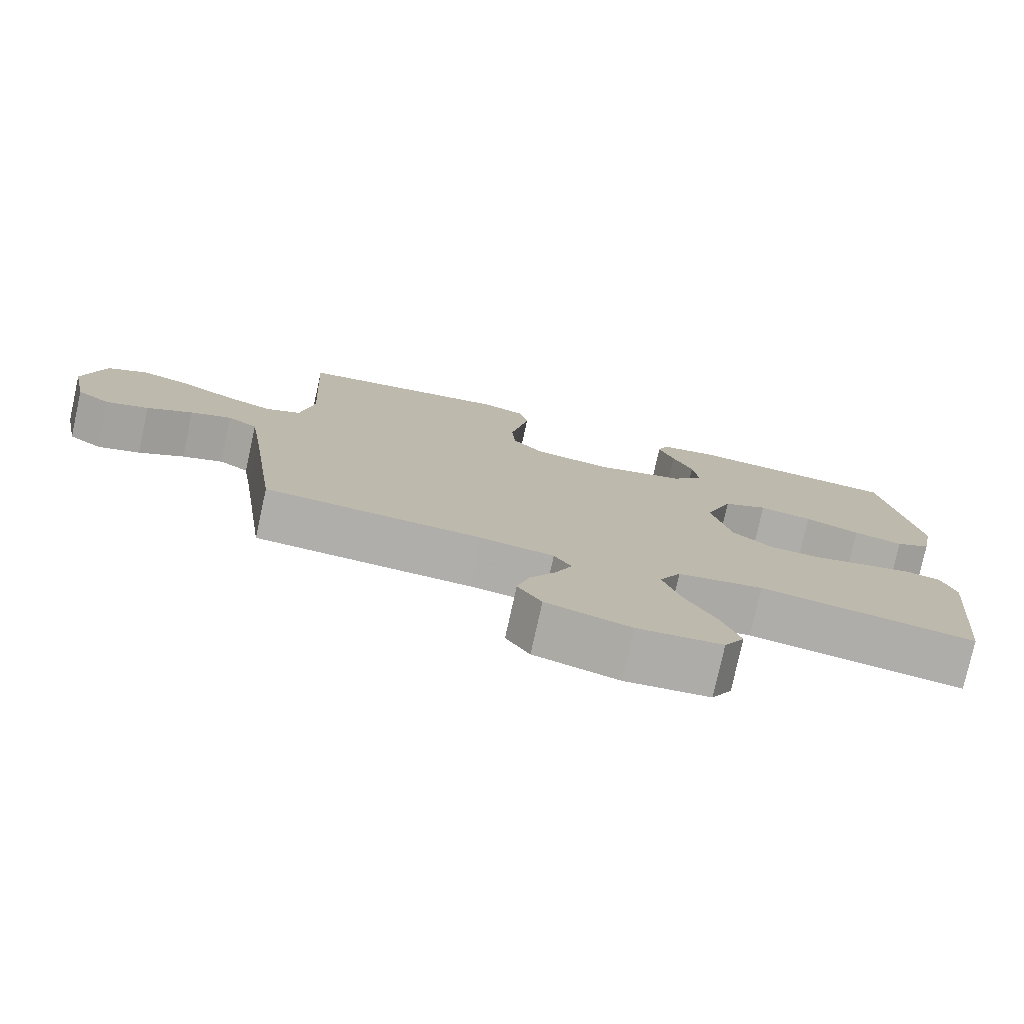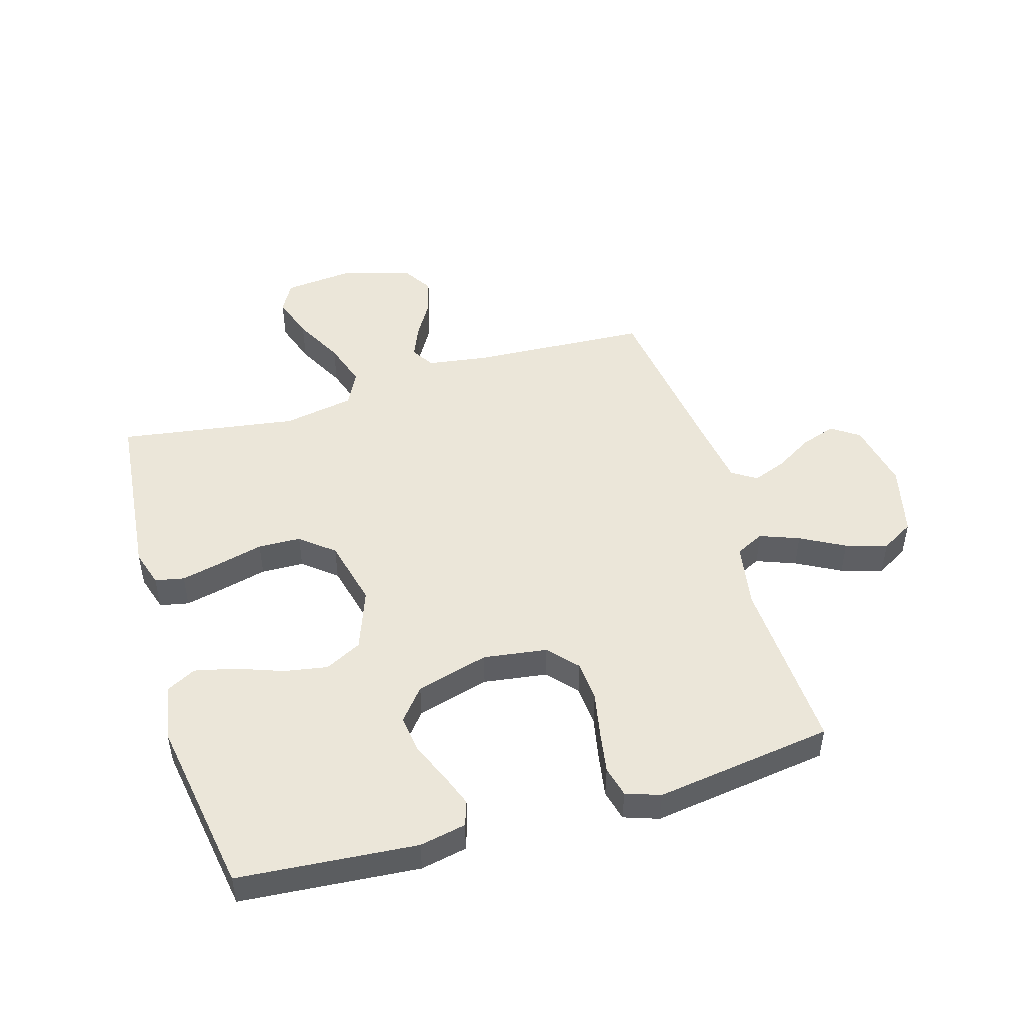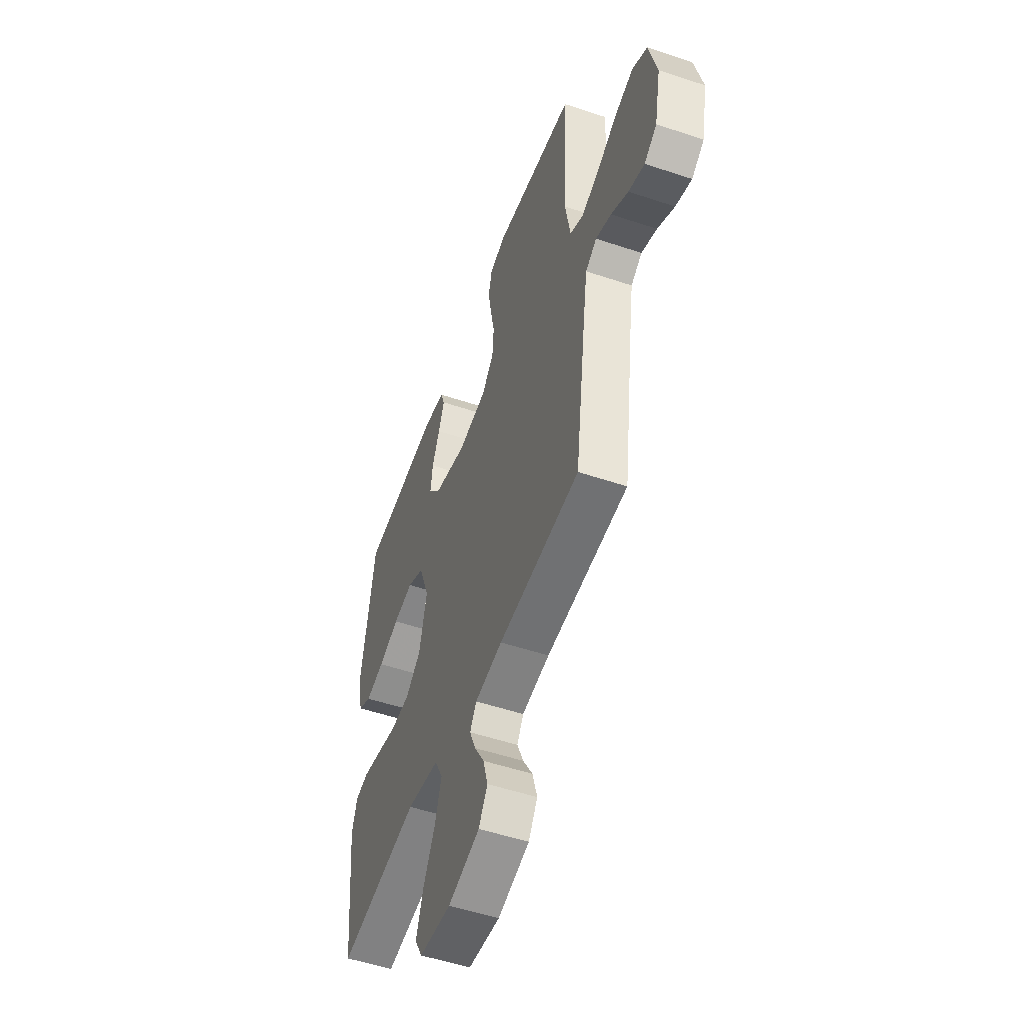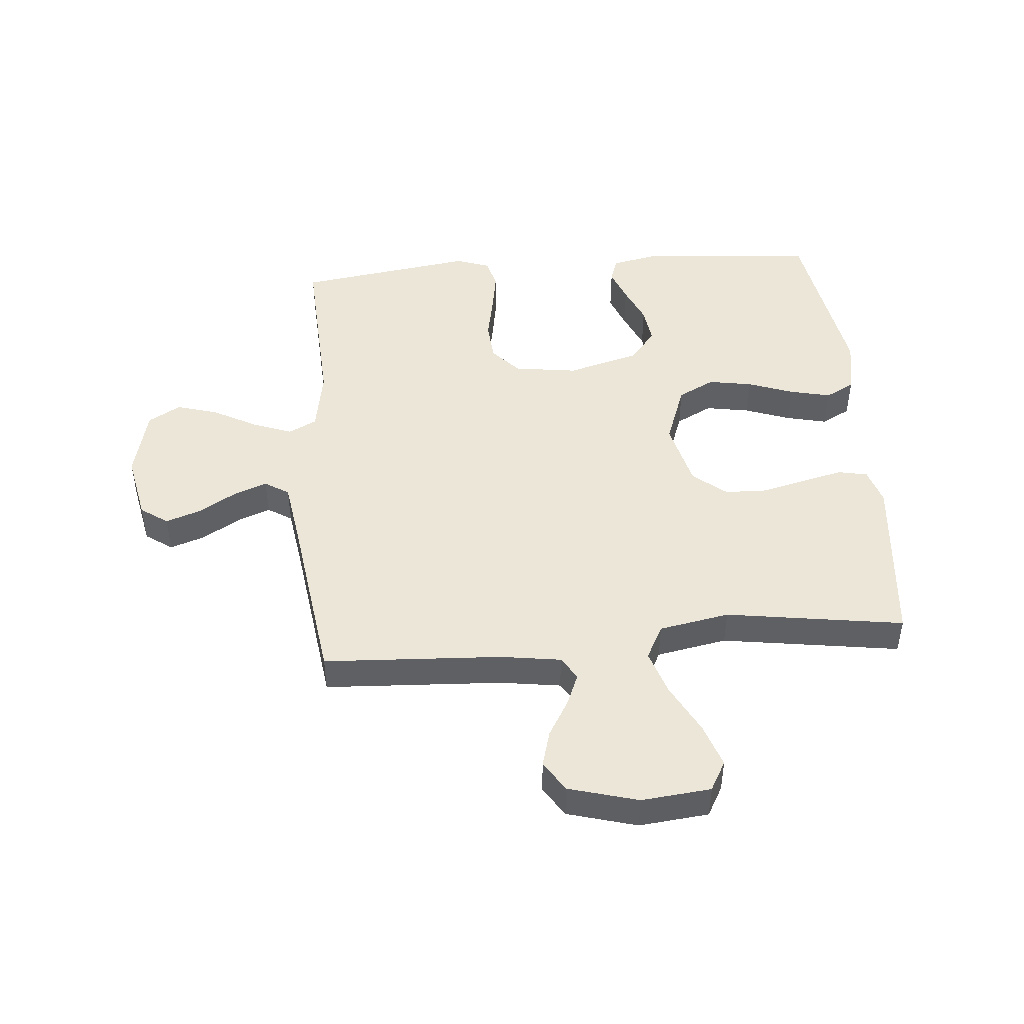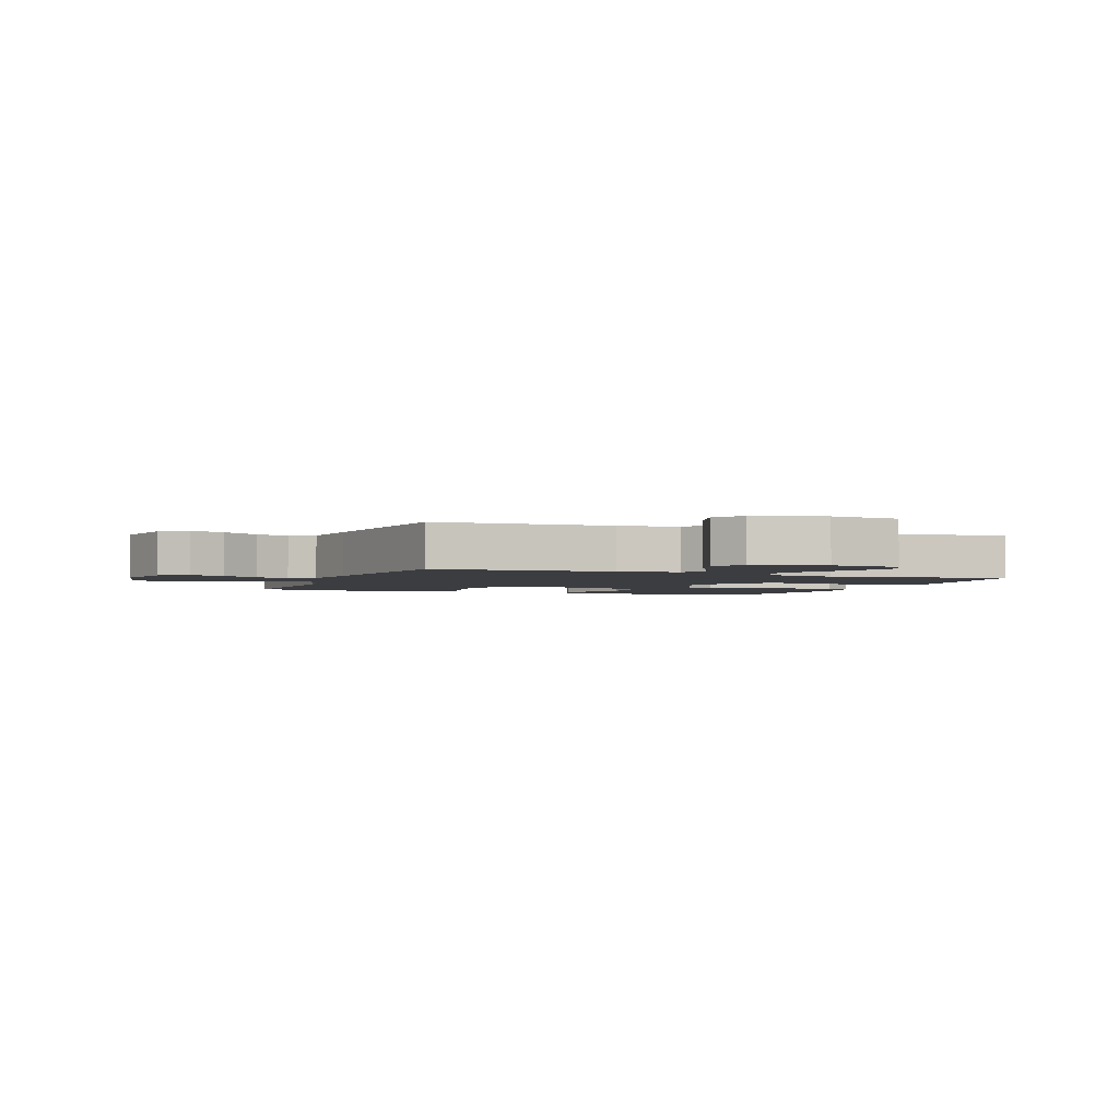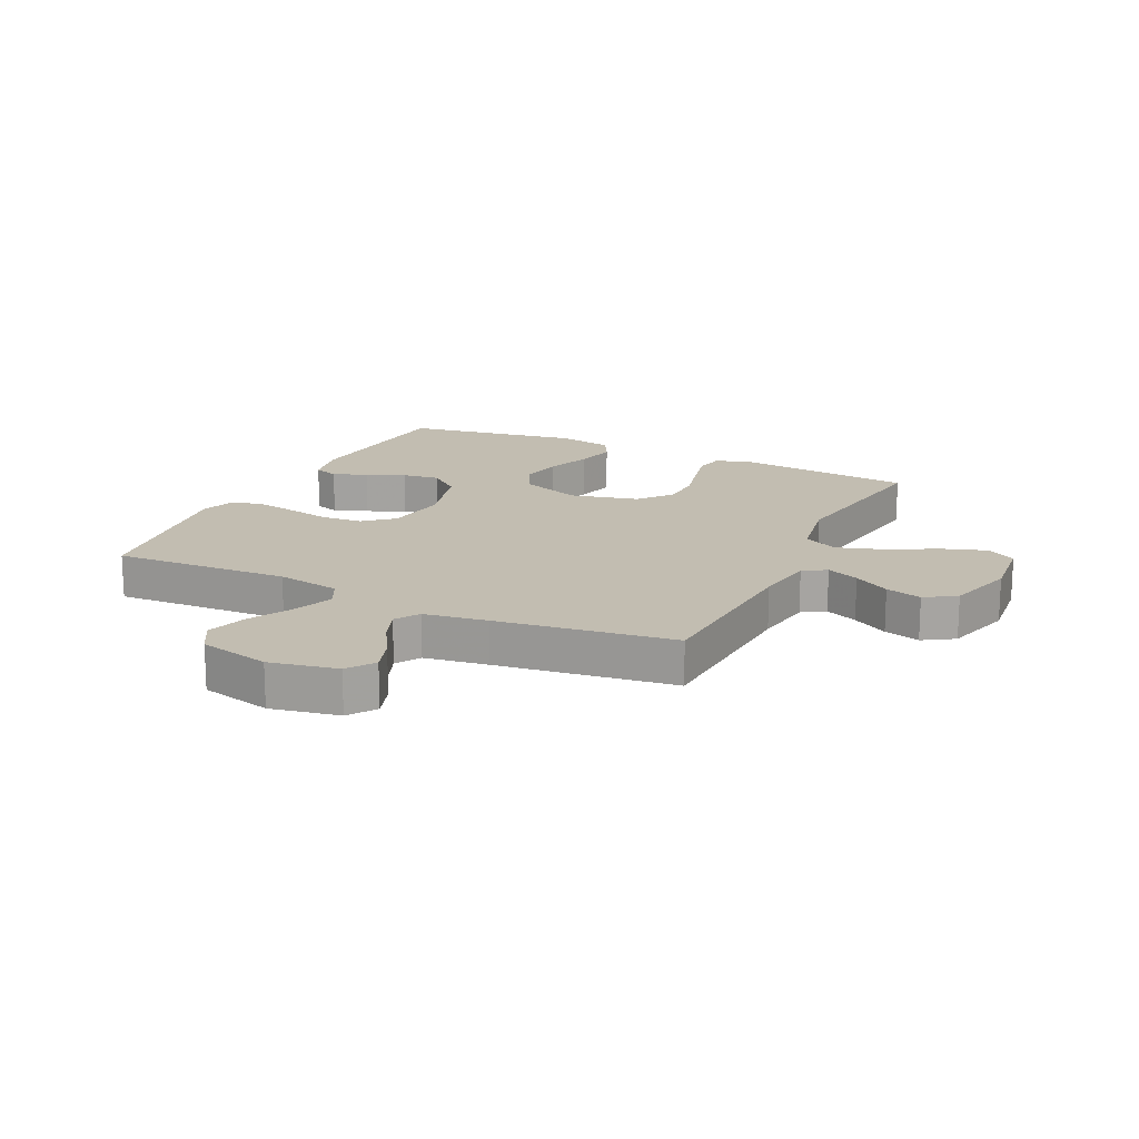
<metadata>
{"format":"obj","ext":"obj","renderer":"f3d","projection":"perspective","resolution":1024,"background":"white","views":[{"elev":-77.7,"azim":167.6,"up":"+Z"},{"elev":48.4,"azim":-16.4,"up":"+Y"},{"elev":-52.2,"azim":70.1,"up":"+Z"},{"elev":46.4,"azim":175.1,"up":"+Y"},{"elev":-2.6,"azim":158.8,"up":"+Y"},{"elev":16.9,"azim":115.7,"up":"+Y"}]}
</metadata>
<code>
v -0.5 0.07 -0.5
v -0.53 0.07 -0.2
v -0.511 0.07 -0.138
v -0.462 0.07 -0.128
v -0.393 0.07 -0.144
v -0.318 0.07 -0.163
v -0.246 0.07 -0.161
v -0.19 0.07 -0.115
v -0.162 0.07 0
v -0.2 0.07 0.104
v -0.262 0.07 0.136
v -0.336 0.07 0.123
v -0.413 0.07 0.095
v -0.482 0.07 0.079
v -0.531 0.07 0.105
v -0.549 0.07 0.2
v -0.5 0.07 0.5
v -0.2 0.07 0.524
v -0.122 0.07 0.508
v -0.108 0.07 0.466
v -0.13 0.07 0.408
v -0.158 0.07 0.343
v -0.166 0.07 0.279
v -0.122 0.07 0.225
v 0 0.07 0.191
v 0.107 0.07 0.206
v 0.151 0.07 0.255
v 0.156 0.07 0.324
v 0.141 0.07 0.4
v 0.129 0.07 0.471
v 0.142 0.07 0.523
v 0.2 0.07 0.543
v 0.5 0.07 0.5
v 0.485 0.07 0.2
v 0.504 0.07 0.091
v 0.552 0.07 0.067
v 0.618 0.07 0.092
v 0.692 0.07 0.132
v 0.762 0.07 0.153
v 0.817 0.07 0.121
v 0.846 0.07 0
v 0.823 0.07 -0.115
v 0.777 0.07 -0.147
v 0.718 0.07 -0.127
v 0.655 0.07 -0.089
v 0.598 0.07 -0.067
v 0.557 0.07 -0.093
v 0.541 0.07 -0.2
v 0.5 0.07 -0.5
v 0.2 0.07 -0.516
v 0.098 0.07 -0.531
v 0.074 0.07 -0.57
v 0.097 0.07 -0.625
v 0.133 0.07 -0.686
v 0.15 0.07 -0.747
v 0.117 0.07 -0.799
v 0 0.07 -0.832
v -0.117 0.07 -0.82
v -0.145 0.07 -0.77
v -0.12 0.07 -0.696
v -0.076 0.07 -0.612
v -0.051 0.07 -0.535
v -0.081 0.07 -0.477
v -0.2 0.07 -0.455
v -0.5 0 -0.5
v -0.53 0 -0.2
v -0.511 0 -0.138
v -0.462 0 -0.128
v -0.393 0 -0.144
v -0.318 0 -0.163
v -0.246 0 -0.161
v -0.19 0 -0.115
v -0.162 0 0
v -0.2 0 0.104
v -0.262 0 0.136
v -0.336 0 0.123
v -0.413 0 0.095
v -0.482 0 0.079
v -0.531 0 0.105
v -0.549 0 0.2
v -0.5 0 0.5
v -0.2 0 0.524
v -0.122 0 0.508
v -0.108 0 0.466
v -0.13 0 0.408
v -0.158 0 0.343
v -0.166 0 0.279
v -0.122 0 0.225
v 0 0 0.191
v 0.107 0 0.206
v 0.151 0 0.255
v 0.156 0 0.324
v 0.141 0 0.4
v 0.129 0 0.471
v 0.142 0 0.523
v 0.2 0 0.543
v 0.5 0 0.5
v 0.485 0 0.2
v 0.504 0 0.091
v 0.552 0 0.067
v 0.618 0 0.092
v 0.692 0 0.132
v 0.762 0 0.153
v 0.817 0 0.121
v 0.846 0 0
v 0.823 0 -0.115
v 0.777 0 -0.147
v 0.718 0 -0.127
v 0.655 0 -0.089
v 0.598 0 -0.067
v 0.557 0 -0.093
v 0.541 0 -0.2
v 0.5 0 -0.5
v 0.2 0 -0.516
v 0.098 0 -0.531
v 0.074 0 -0.57
v 0.097 0 -0.625
v 0.133 0 -0.686
v 0.15 0 -0.747
v 0.117 0 -0.799
v 0 0 -0.832
v -0.117 0 -0.82
v -0.145 0 -0.77
v -0.12 0 -0.696
v -0.076 0 -0.612
v -0.051 0 -0.535
v -0.081 0 -0.477
v -0.2 0 -0.455
f 58 59 60 61
f 58 61 62
f 57 58 62
f 56 57 62
f 53 54 55 56
f 52 53 56 62
f 51 52 62 63
f 48 49 50
f 47 48 50 51
f 42 43 44 45
f 42 45 46
f 41 42 46
f 40 41 46
f 37 38 39 40
f 36 37 40 46
f 35 36 46 47
f 31 32 33 34
f 31 34 35
f 28 29 30 31
f 28 31 35 47
f 19 20 21 22
f 17 18 19 22
f 17 22 23
f 16 17 23 24
f 12 13 14 15
f 11 12 15 16
f 3 4 5 6
f 1 2 3 6
f 64 1 6 7
f 63 64 7 8
f 51 63 8 9
f 27 28 47 51
f 26 27 51
f 25 26 51 9
f 11 16 24 25
f 10 11 25
f 9 10 25
f 125 124 123 122
f 126 125 122
f 126 122 121
f 126 121 120
f 120 119 118 117
f 126 120 117 116
f 127 126 116 115
f 114 113 112
f 115 114 112 111
f 109 108 107 106
f 110 109 106
f 110 106 105
f 110 105 104
f 104 103 102 101
f 110 104 101 100
f 111 110 100 99
f 98 97 96 95
f 99 98 95
f 95 94 93 92
f 111 99 95 92
f 86 85 84 83
f 86 83 82 81
f 87 86 81
f 88 87 81 80
f 79 78 77 76
f 80 79 76 75
f 70 69 68 67
f 70 67 66 65
f 71 70 65 128
f 72 71 128 127
f 73 72 127 115
f 115 111 92 91
f 115 91 90
f 73 115 90 89
f 89 88 80 75
f 89 75 74
f 89 74 73
f 1 65 66 2
f 2 66 67 3
f 3 67 68 4
f 4 68 69 5
f 5 69 70 6
f 6 70 71 7
f 7 71 72 8
f 8 72 73 9
f 9 73 74 10
f 10 74 75 11
f 11 75 76 12
f 12 76 77 13
f 13 77 78 14
f 14 78 79 15
f 15 79 80 16
f 16 80 81 17
f 17 81 82 18
f 18 82 83 19
f 19 83 84 20
f 20 84 85 21
f 21 85 86 22
f 22 86 87 23
f 23 87 88 24
f 24 88 89 25
f 25 89 90 26
f 26 90 91 27
f 27 91 92 28
f 28 92 93 29
f 29 93 94 30
f 30 94 95 31
f 31 95 96 32
f 32 96 97 33
f 33 97 98 34
f 34 98 99 35
f 35 99 100 36
f 36 100 101 37
f 37 101 102 38
f 38 102 103 39
f 39 103 104 40
f 40 104 105 41
f 41 105 106 42
f 42 106 107 43
f 43 107 108 44
f 44 108 109 45
f 45 109 110 46
f 46 110 111 47
f 47 111 112 48
f 48 112 113 49
f 49 113 114 50
f 50 114 115 51
f 51 115 116 52
f 52 116 117 53
f 53 117 118 54
f 54 118 119 55
f 55 119 120 56
f 56 120 121 57
f 57 121 122 58
f 58 122 123 59
f 59 123 124 60
f 60 124 125 61
f 61 125 126 62
f 62 126 127 63
f 63 127 128 64
f 64 128 65 1

</code>
